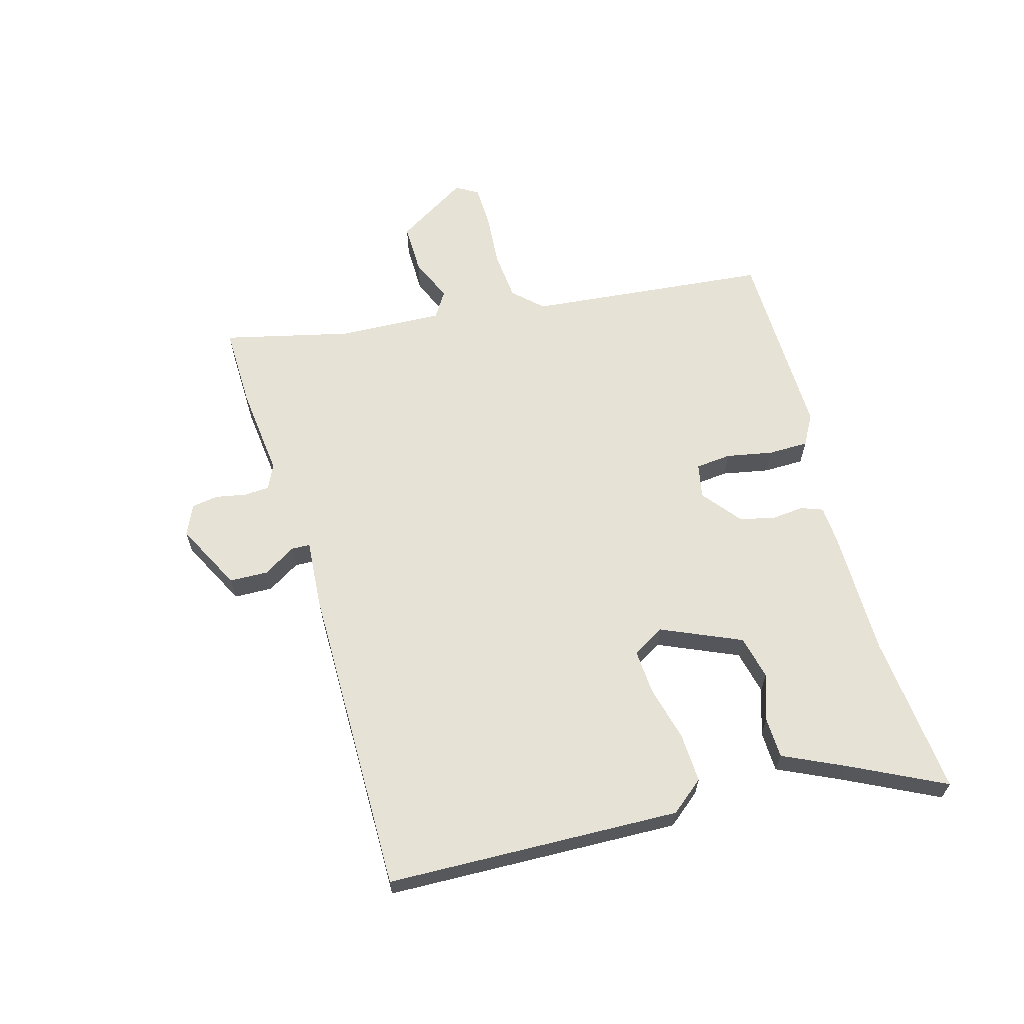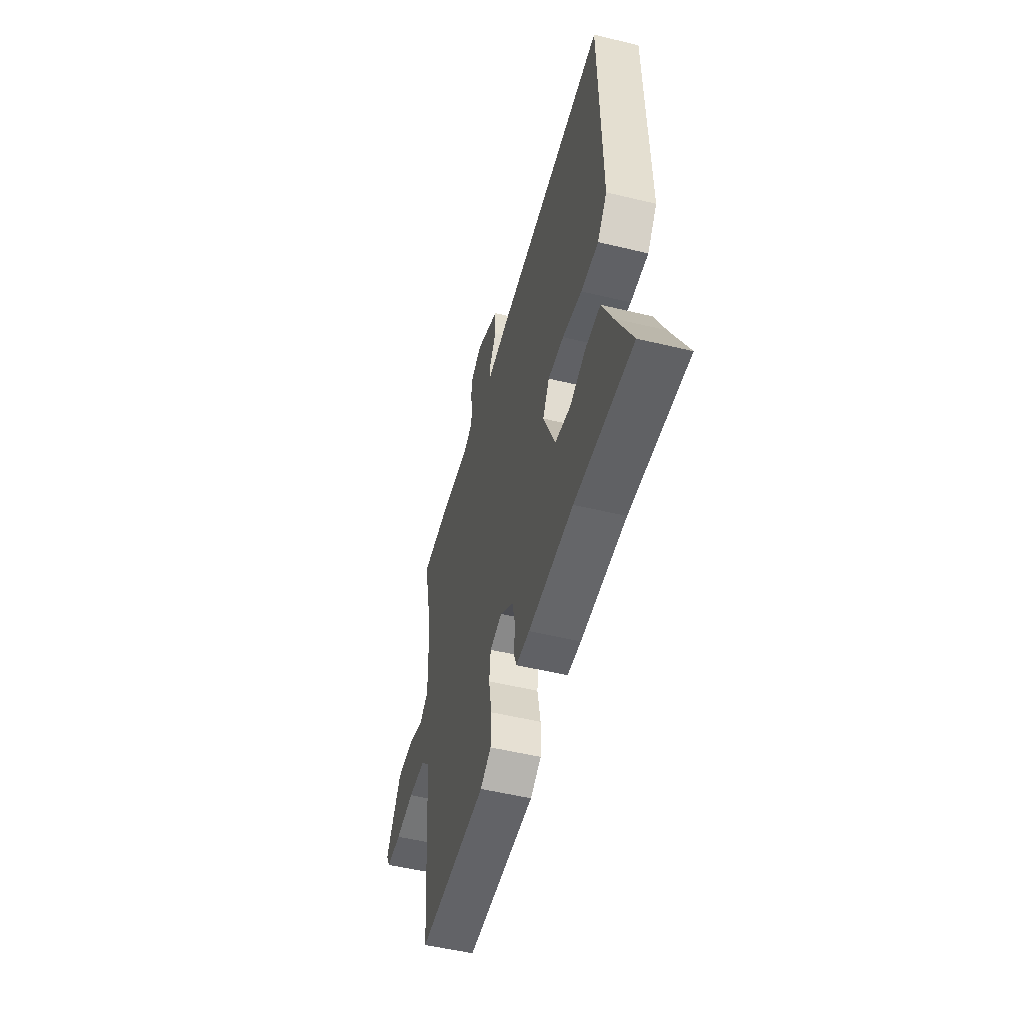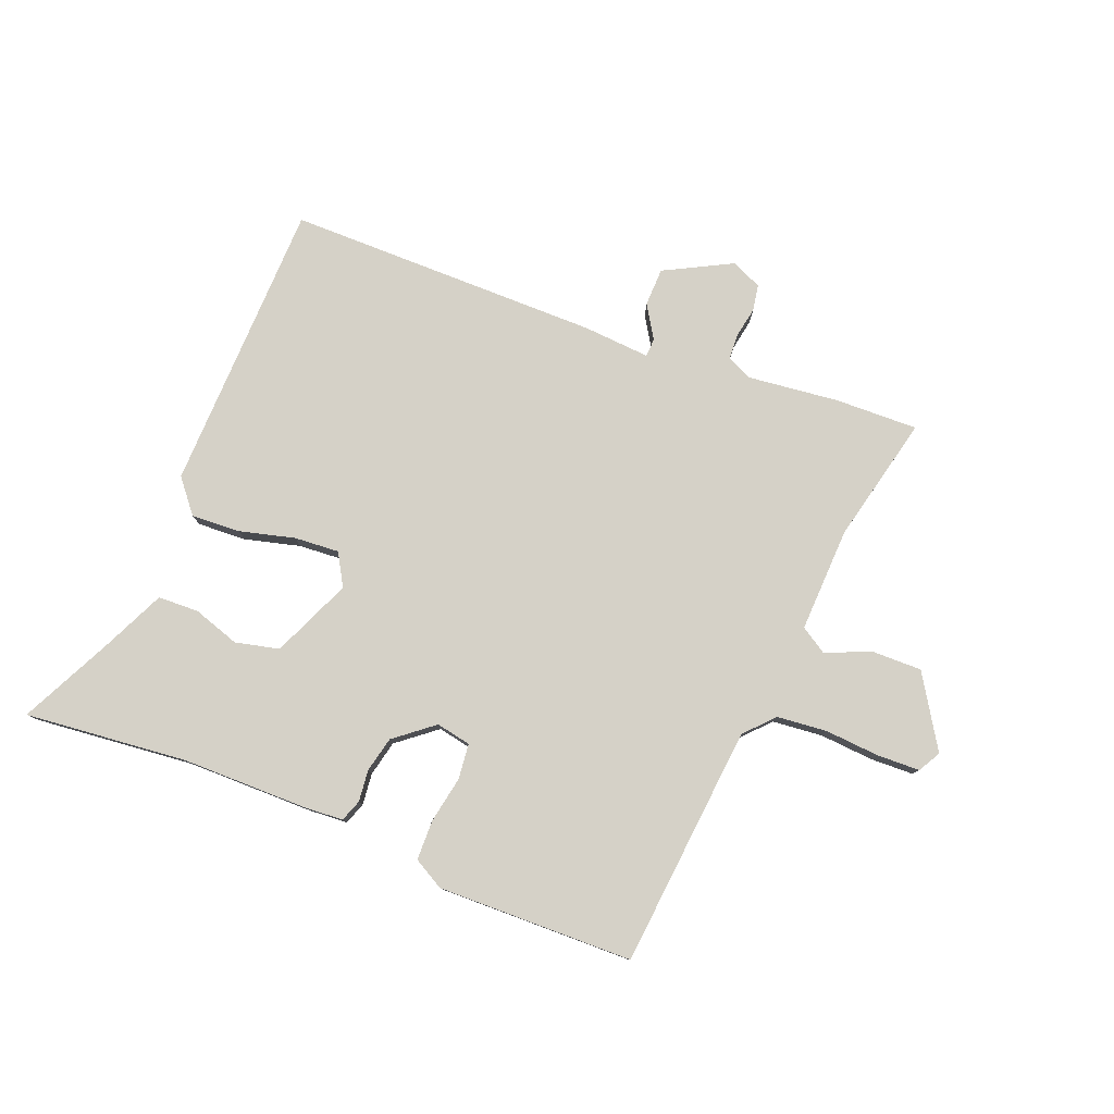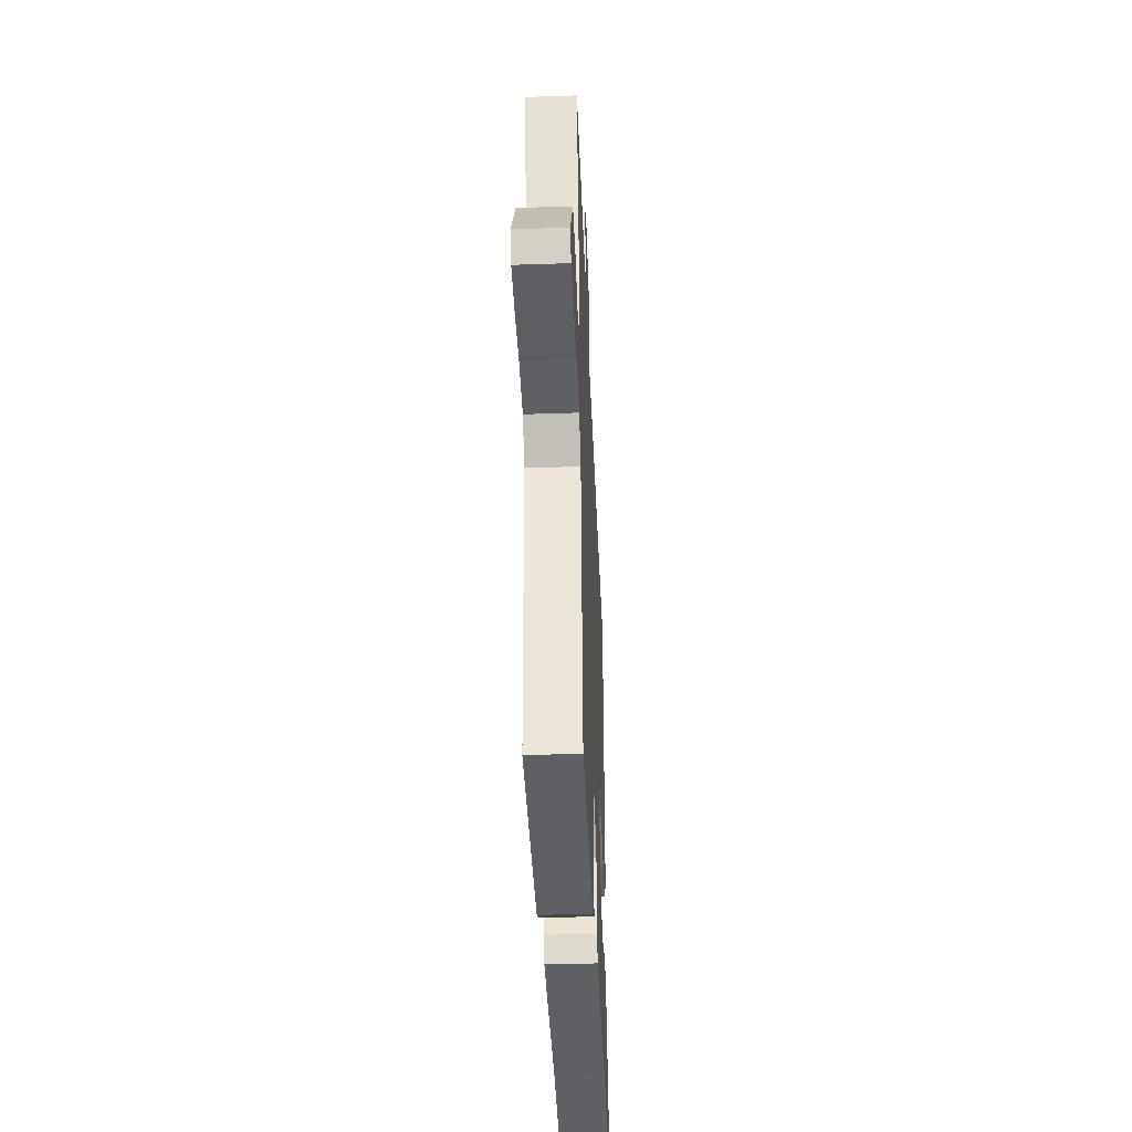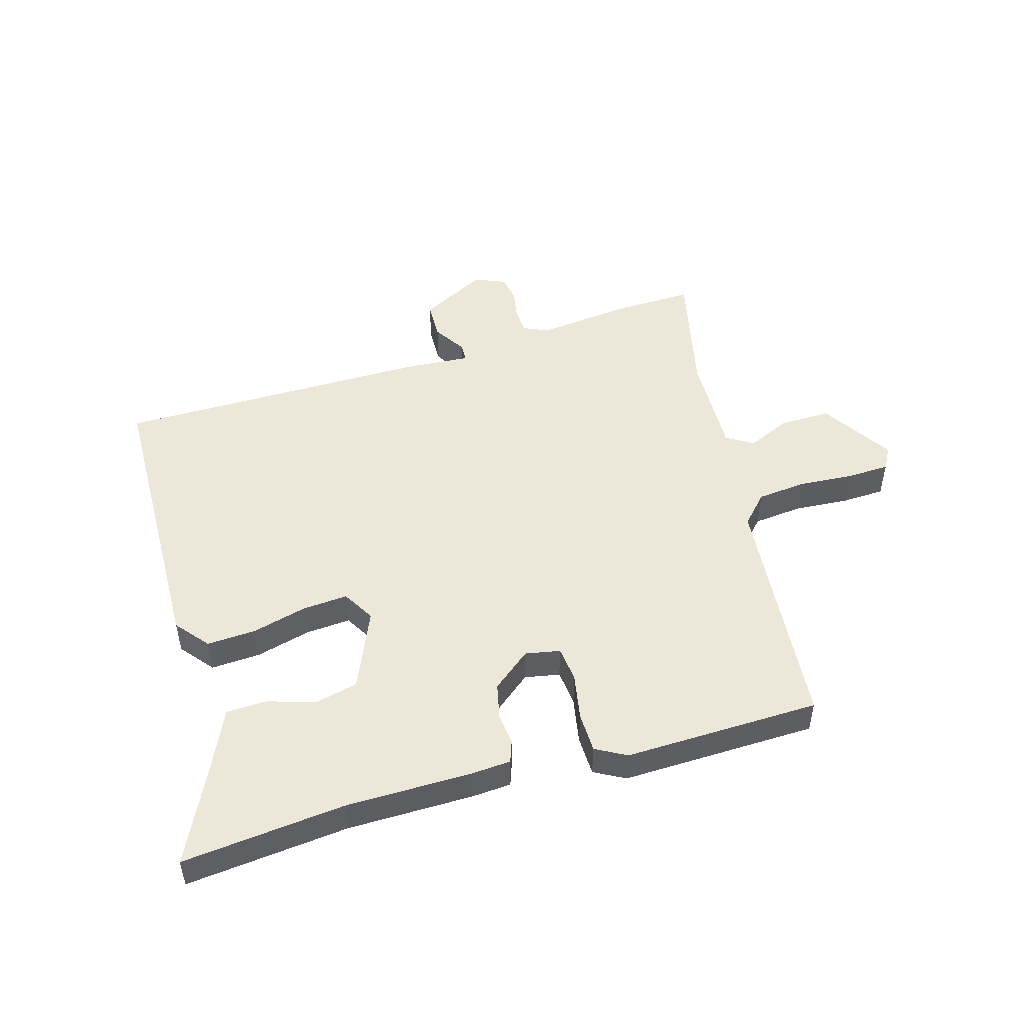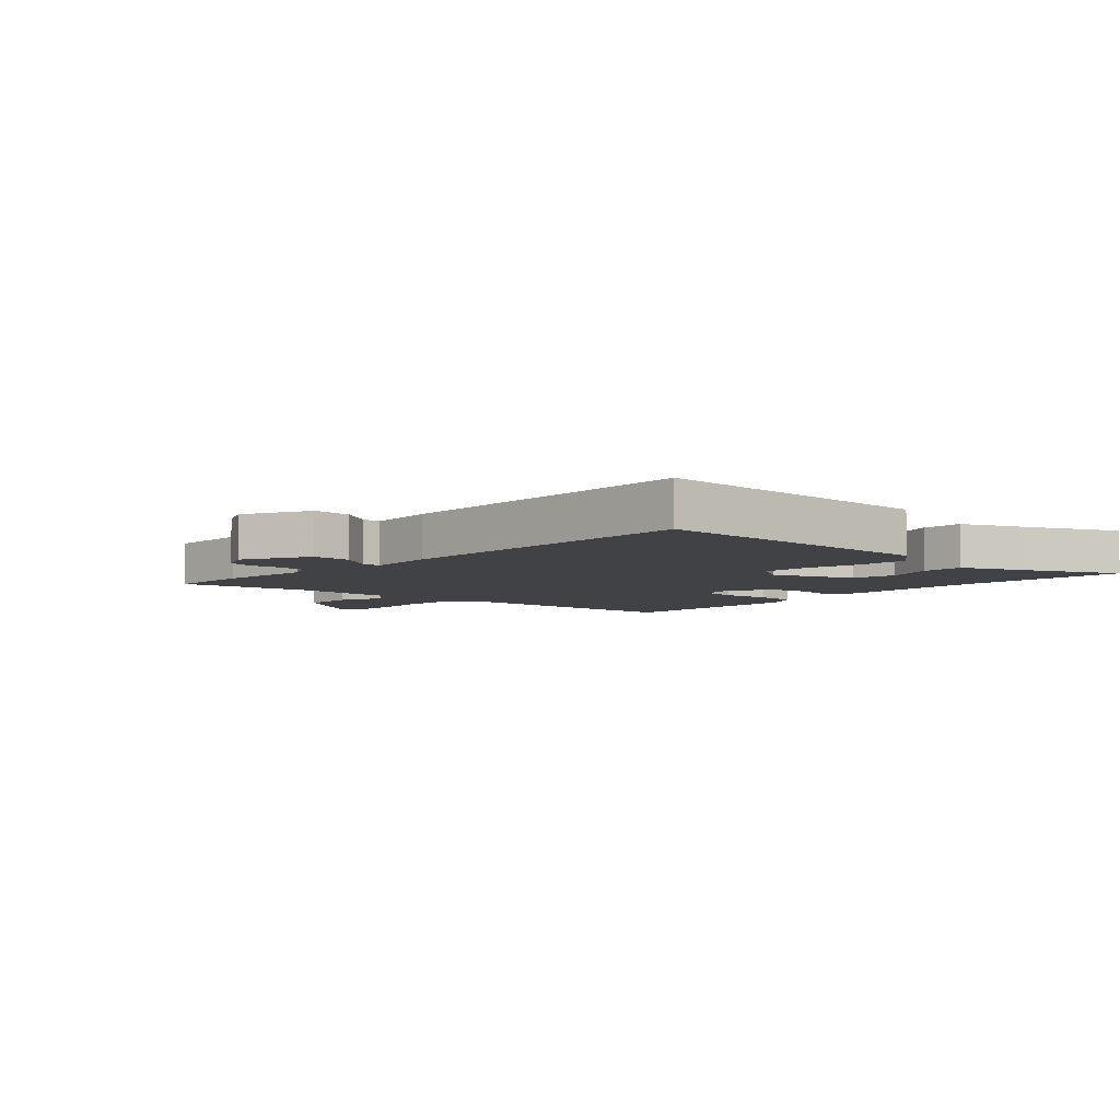
<metadata>
{"format":"obj","ext":"obj","renderer":"f3d","projection":"perspective","resolution":1024,"background":"white","views":[{"elev":63.2,"azim":75.1,"up":"+Y"},{"elev":-52.7,"azim":75.5,"up":"+Z"},{"elev":79.2,"azim":-157.9,"up":"+Y"},{"elev":-39.4,"azim":-87.6,"up":"+Z"},{"elev":49.6,"azim":164.1,"up":"+Y"},{"elev":-6.1,"azim":47.0,"up":"+Y"}]}
</metadata>
<code>
v 0.528 0.07 0.451
v 0.536 0.07 -0.045
v 0.49 0.07 -0.1
v 0.407 0.07 -0.095
v 0.314 0.07 -0.07
v 0.238 0.07 -0.064
v 0.206 0.07 -0.118
v 0.263 0.07 -0.253
v 0.337 0.07 -0.271
v 0.416 0.07 -0.246
v 0.485 0.07 -0.249
v 0.532 0.07 -0.353
v 0.608 0.07 -0.512
v 0.334 0.07 -0.482
v 0.119 0.07 -0.479
v 0.054 0.07 -0.474
v 0.041 0.07 -0.437
v 0.047 0.07 -0.383
v 0.034 0.07 -0.323
v -0.031 0.07 -0.27
v -0.09 0.07 -0.281
v -0.097 0.07 -0.341
v -0.083 0.07 -0.42
v -0.085 0.07 -0.488
v -0.137 0.07 -0.516
v -0.468 0.07 -0.506
v -0.502 0.07 -0.096
v -0.547 0.07 -0.047
v -0.631 0.07 -0.038
v -0.724 0.07 -0.044
v -0.796 0.07 -0.041
v -0.817 0.07 -0.003
v -0.74 0.07 0.117
v -0.654 0.07 0.115
v -0.58 0.07 0.082
v -0.535 0.07 0.11
v -0.54 0.07 0.287
v -0.588 0.07 0.503
v -0.448 0.07 0.498
v -0.293 0.07 0.479
v -0.251 0.07 0.498
v -0.248 0.07 0.541
v -0.257 0.07 0.593
v -0.249 0.07 0.638
v -0.197 0.07 0.66
v -0.084 0.07 0.6
v -0.083 0.07 0.535
v -0.118 0.07 0.48
v -0.117 0.07 0.449
v -0.003 0.07 0.456
v 0.528 0 0.451
v 0.536 0 -0.045
v 0.49 0 -0.1
v 0.407 0 -0.095
v 0.314 0 -0.07
v 0.238 0 -0.064
v 0.206 0 -0.118
v 0.263 0 -0.253
v 0.337 0 -0.271
v 0.416 0 -0.246
v 0.485 0 -0.249
v 0.532 0 -0.353
v 0.608 0 -0.512
v 0.334 0 -0.482
v 0.119 0 -0.479
v 0.054 0 -0.474
v 0.041 0 -0.437
v 0.047 0 -0.383
v 0.034 0 -0.323
v -0.031 0 -0.27
v -0.09 0 -0.281
v -0.097 0 -0.341
v -0.083 0 -0.42
v -0.085 0 -0.488
v -0.137 0 -0.516
v -0.468 0 -0.506
v -0.502 0 -0.096
v -0.547 0 -0.047
v -0.631 0 -0.038
v -0.724 0 -0.044
v -0.796 0 -0.041
v -0.817 0 -0.003
v -0.74 0 0.117
v -0.654 0 0.115
v -0.58 0 0.082
v -0.535 0 0.11
v -0.54 0 0.287
v -0.588 0 0.503
v -0.448 0 0.498
v -0.293 0 0.479
v -0.251 0 0.498
v -0.248 0 0.541
v -0.257 0 0.593
v -0.249 0 0.638
v -0.197 0 0.66
v -0.084 0 0.6
v -0.083 0 0.535
v -0.118 0 0.48
v -0.117 0 0.449
v -0.003 0 0.456
f 3 4 5
f 2 3 5
f 1 2 5
f 50 1 5
f 49 50 5
f 46 47 48
f 45 46 48
f 44 45 48
f 43 44 48
f 42 43 48
f 41 42 48 49
f 49 5 6
f 41 49 6
f 40 41 6
f 40 6 7
f 39 40 7
f 38 39 7
f 37 38 7
f 33 34 35
f 32 33 35
f 31 32 35
f 30 31 35
f 29 30 35
f 28 29 35 36
f 27 28 36
f 25 26 27
f 24 25 27
f 23 24 27
f 22 23 27
f 27 36 37
f 22 27 37
f 21 22 37
f 16 17 18
f 15 16 18
f 14 15 18
f 14 18 19
f 13 14 19
f 12 13 19
f 9 10 11 12
f 12 19 20
f 9 12 20
f 8 9 20
f 20 21 37 7
f 7 8 20
f 55 54 53
f 55 53 52
f 55 52 51
f 55 51 100
f 55 100 99
f 98 97 96
f 98 96 95
f 98 95 94
f 98 94 93
f 98 93 92
f 99 98 92 91
f 56 55 99
f 56 99 91
f 56 91 90
f 57 56 90
f 57 90 89
f 57 89 88
f 57 88 87
f 85 84 83
f 85 83 82
f 85 82 81
f 85 81 80
f 85 80 79
f 86 85 79 78
f 86 78 77
f 77 76 75
f 77 75 74
f 77 74 73
f 77 73 72
f 87 86 77
f 87 77 72
f 87 72 71
f 68 67 66
f 68 66 65
f 68 65 64
f 69 68 64
f 69 64 63
f 69 63 62
f 62 61 60 59
f 70 69 62
f 70 62 59
f 70 59 58
f 57 87 71 70
f 70 58 57
f 1 51 52 2
f 2 52 53 3
f 3 53 54 4
f 4 54 55 5
f 5 55 56 6
f 6 56 57 7
f 7 57 58 8
f 8 58 59 9
f 9 59 60 10
f 10 60 61 11
f 11 61 62 12
f 12 62 63 13
f 13 63 64 14
f 14 64 65 15
f 15 65 66 16
f 16 66 67 17
f 17 67 68 18
f 18 68 69 19
f 19 69 70 20
f 20 70 71 21
f 21 71 72 22
f 22 72 73 23
f 23 73 74 24
f 24 74 75 25
f 25 75 76 26
f 26 76 77 27
f 27 77 78 28
f 28 78 79 29
f 29 79 80 30
f 30 80 81 31
f 31 81 82 32
f 32 82 83 33
f 33 83 84 34
f 34 84 85 35
f 35 85 86 36
f 36 86 87 37
f 37 87 88 38
f 38 88 89 39
f 39 89 90 40
f 40 90 91 41
f 41 91 92 42
f 42 92 93 43
f 43 93 94 44
f 44 94 95 45
f 45 95 96 46
f 46 96 97 47
f 47 97 98 48
f 48 98 99 49
f 49 99 100 50
f 50 100 51 1

</code>
